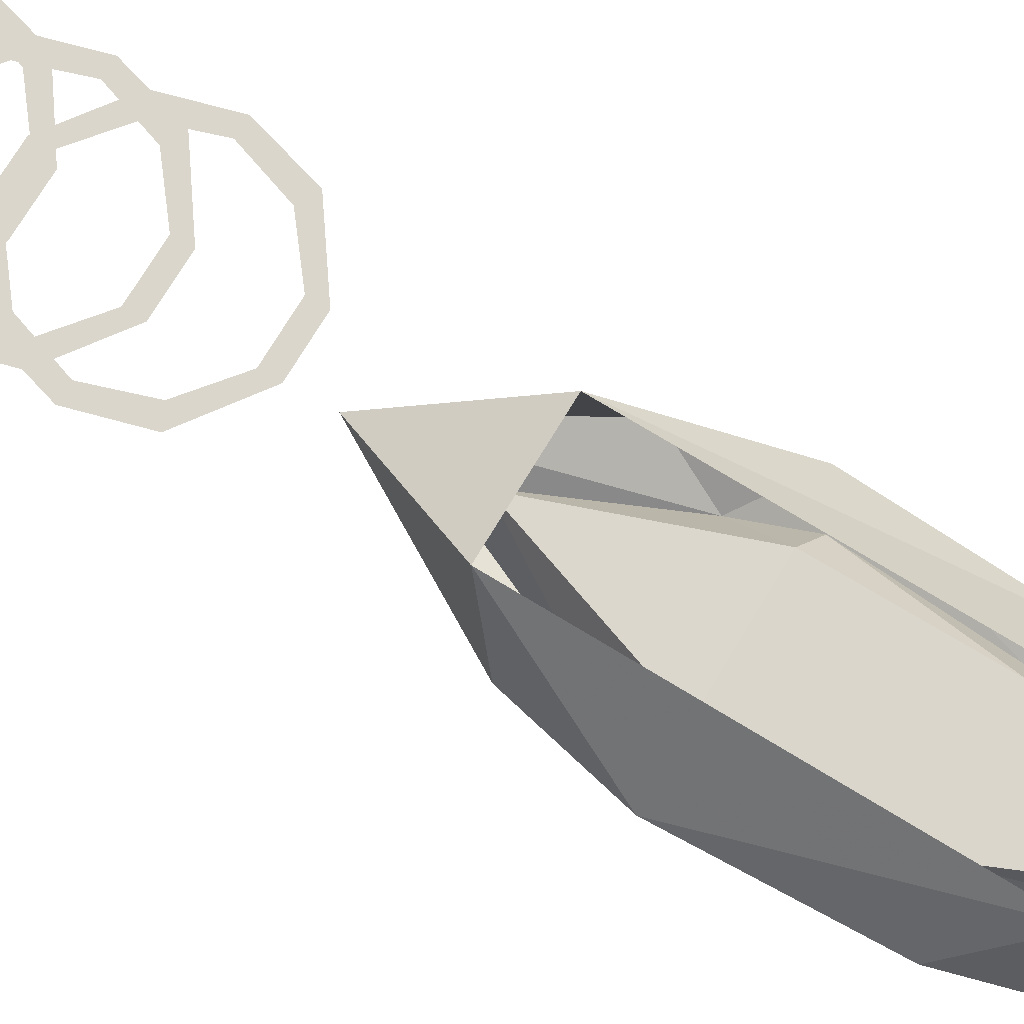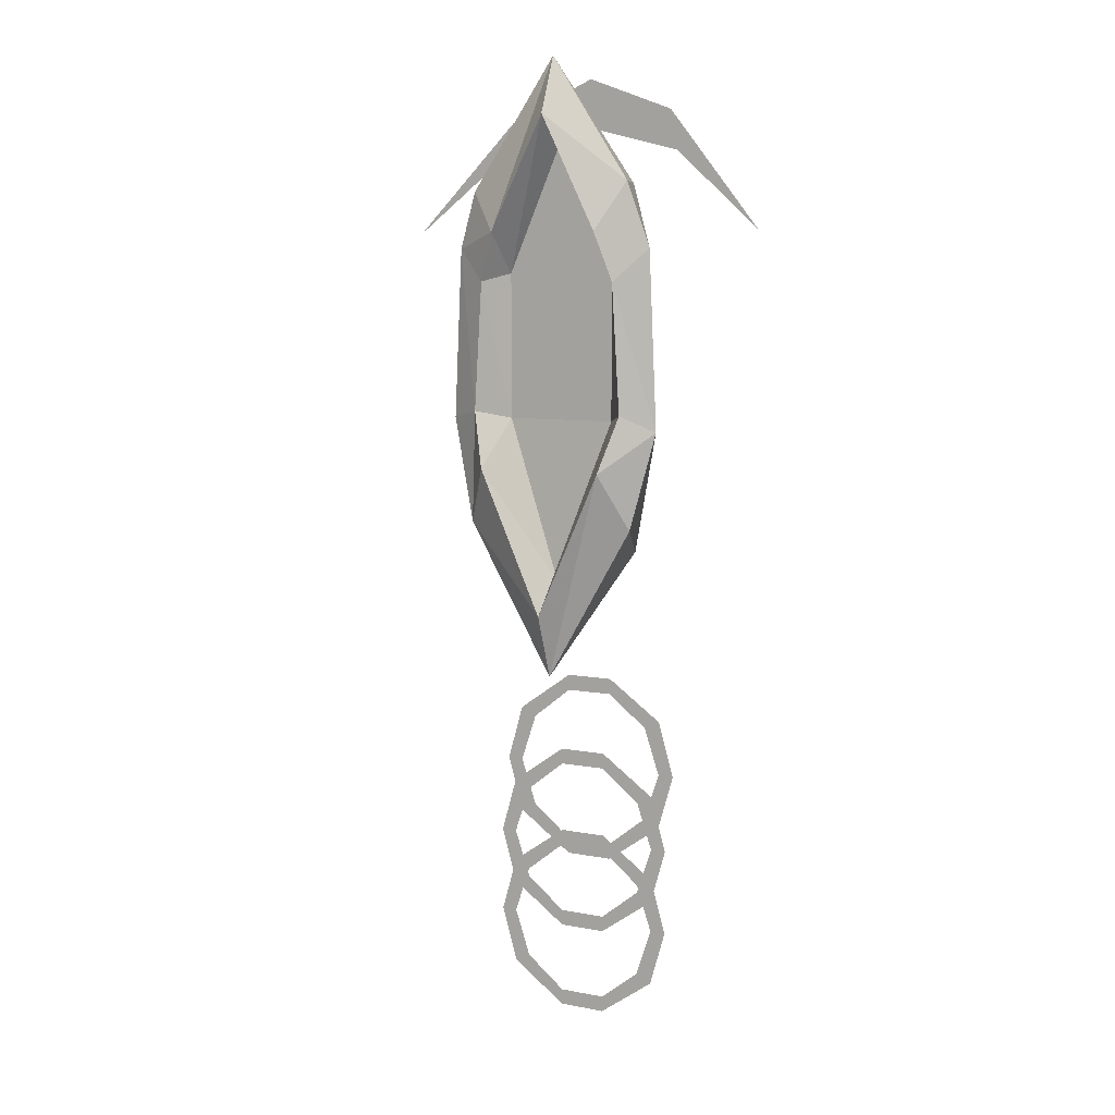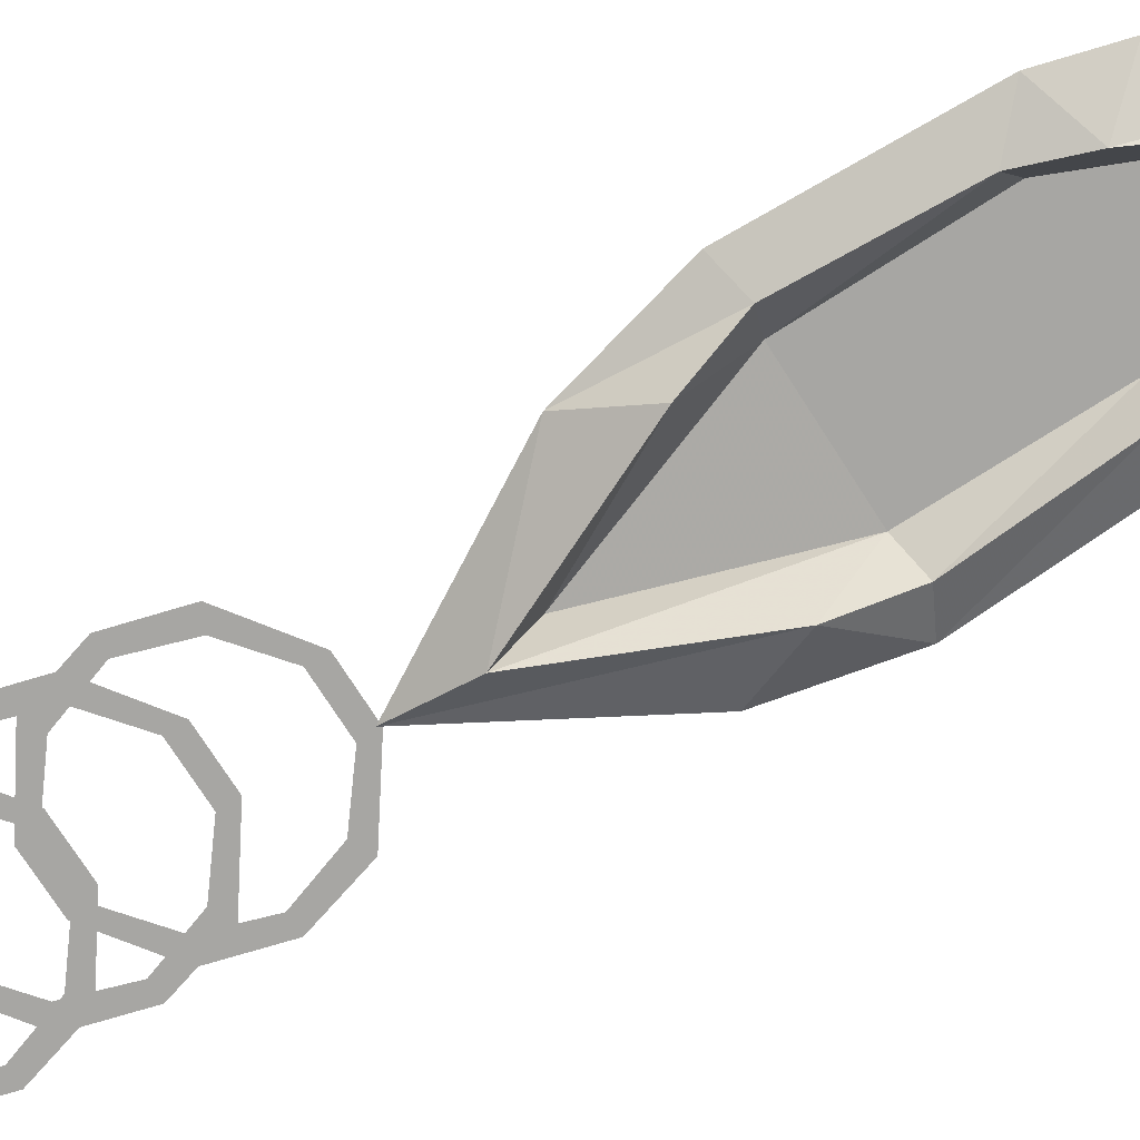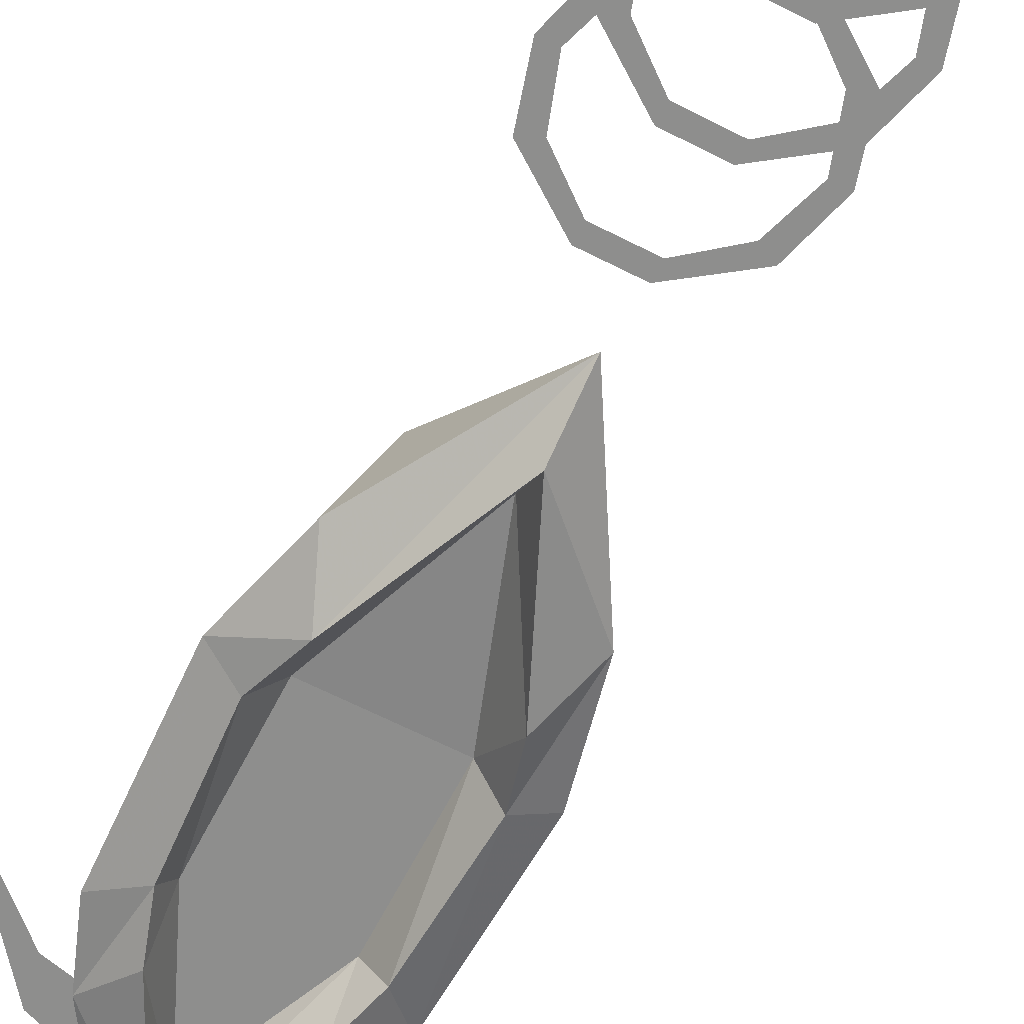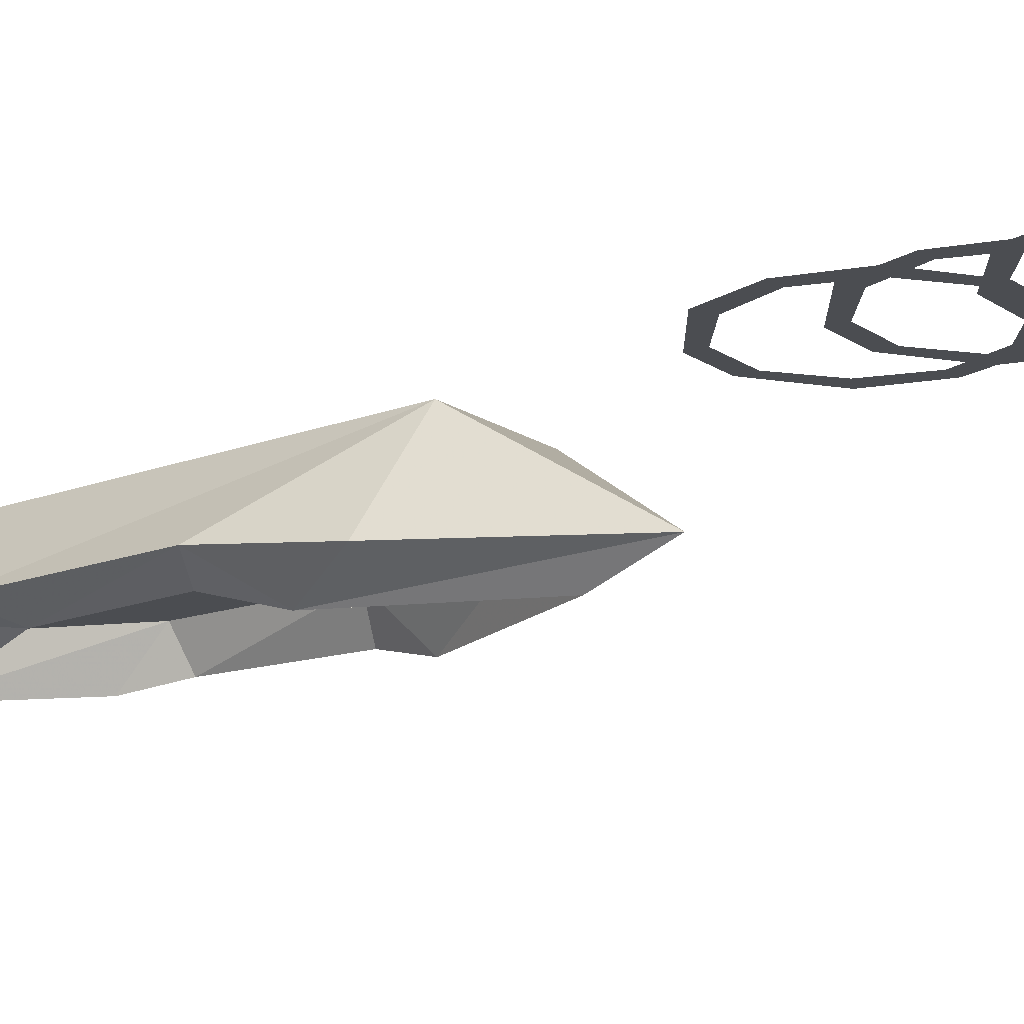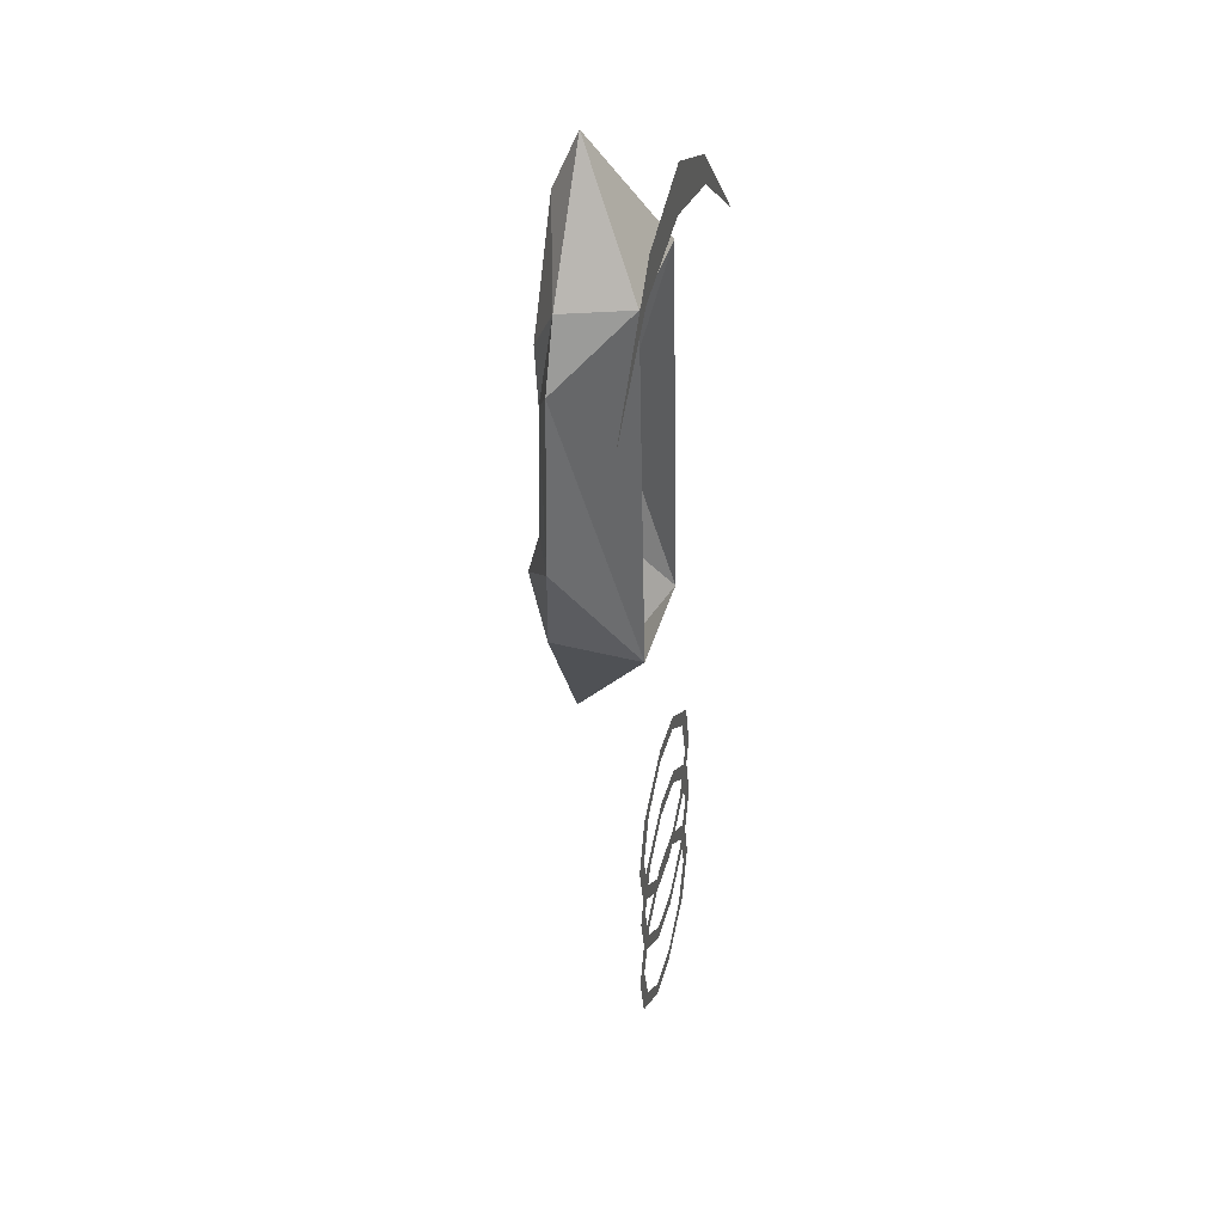
<metadata>
{"format":"obj","ext":"obj","renderer":"f3d","projection":"perspective","resolution":1024,"background":"white","views":[{"elev":73.6,"azim":-58.9,"up":"+Y"},{"elev":8.1,"azim":27.9,"up":"+Z"},{"elev":-74.1,"azim":-57.4,"up":"+Y"},{"elev":-64.9,"azim":152.8,"up":"+Y"},{"elev":-16.0,"azim":125.8,"up":"+Y"},{"elev":40.2,"azim":105.5,"up":"+Z"}]}
</metadata>
<code>
v 0.07031 0 -0.4453
v 0.01562 0 -0.4062
v 0.01562 0 -0.4219
v 0.05469 0 -0.4531
v 0.08594 0 -0.5
v 0.07031 0 -0.5
v 0.07031 0 -0.5547
v 0.05469 0 -0.5469
v 0.01562 0 -0.5938
v 0.01562 0 -0.5781
v -0.03125 0 -0.5938
v -0.03125 0 -0.5781
v -0.08594 0 -0.5547
v -0.07031 0 -0.5469
v -0.1016 0 -0.5
v -0.08594 0 -0.5
v -0.08594 0 -0.4453
v -0.07031 0 -0.4531
v -0.03125 0 -0.4062
v -0.03125 0 -0.4219
v -0.1094 -0.07812 -0.0625
v -0.1016 -0.07812 0.1016
v -0.05469 -0.01562 0.1641
v -0.05469 -0.007812 -0.1953
v -0.08594 -0.08594 -0.1641
v -0.07812 -0.09375 -0.05469
v -0.07031 -0.09375 0.07031
v -0.05469 -0.1016 0.1172
v -0.08594 -0.07812 0.1562
v 0 -0.07812 0.2812
v 0.05469 -0.01562 0.1641
v 0.07812 -0.07812 0.1641
v 0.1016 -0.07812 0.1016
v 0.05469 -0.007812 -0.1953
v 0.1094 -0.07812 -0.07031
v 0.08594 -0.08594 -0.1641
v 0 -0.08594 -0.3125
v 0 -0.1094 -0.25
v -0.0625 -0.1094 -0.1094
v -0.05469 -0.0625 -0.0625
v -0.05469 -0.0625 0.07812
v 0 -0.1016 0.2266
v 0.07031 -0.09375 0.07031
v 0.07812 -0.09375 -0.05469
v 0.0625 -0.1094 -0.1094
v 0.05469 -0.0625 -0.0625
v 0 -0.07031 -0.2188
v 0.05469 -0.0625 0.07812
v 0 -0.0625 0.2031
v 0.05469 -0.1016 0.1172
v 0.07812 0 -0.3672
v 0.02344 0 -0.3281
v 0.02344 0 -0.3438
v 0.0625 0 -0.375
v 0.09375 0 -0.4219
v 0.07812 0 -0.4219
v 0.07812 0 -0.4766
v 0.0625 0 -0.4688
v 0.02344 0 -0.5156
v 0.02344 0 -0.5
v -0.02344 0 -0.5156
v -0.02344 0 -0.5
v -0.07812 0 -0.4766
v -0.0625 0 -0.4688
v -0.09375 0 -0.4219
v -0.07812 0 -0.4219
v -0.07812 0 -0.3672
v -0.0625 0 -0.375
v -0.02344 0 -0.3281
v -0.02344 0 -0.3438
v 0.07031 0 -0.5312
v 0.01562 0 -0.4922
v 0.01562 0 -0.5078
v 0.05469 0 -0.5391
v 0.08594 0 -0.5859
v 0.07031 0 -0.5859
v 0.07031 0 -0.6406
v 0.05469 0 -0.6328
v 0.01562 0 -0.6797
v 0.01562 0 -0.6641
v -0.03125 0 -0.6797
v -0.03125 0 -0.6641
v -0.08594 0 -0.6406
v -0.07031 0 -0.6328
v -0.1016 0 -0.5859
v -0.08594 0 -0.5859
v -0.08594 0 -0.5312
v -0.07031 0 -0.5391
v -0.03125 0 -0.4922
v -0.03125 0 -0.5078
v 0 0 0.2188
v 0 0 0.2656
v -0.08594 0 0.2266
v -0.09375 0 0.1953
v -0.1953 0 0.1172
v 0.09375 0 0.1953
v 0.08594 0 0.2344
v 0.1797 0 0.1172
f 1 2 3
f 1 3 4
f 1 4 5
f 5 4 6
f 5 6 7
f 7 6 8
f 7 8 9
f 9 8 10
f 9 10 11
f 11 10 12
f 11 12 13
f 13 12 14
f 13 14 15
f 15 14 16
f 15 16 17
f 17 16 18
f 17 18 19
f 19 18 20
f 19 20 2
f 2 20 3
f 51 52 53
f 51 53 54
f 51 54 55
f 55 54 56
f 55 56 57
f 57 56 58
f 57 58 59
f 59 58 60
f 59 60 61
f 61 60 62
f 61 62 63
f 63 62 64
f 63 64 65
f 65 64 66
f 65 66 67
f 67 66 68
f 67 68 69
f 69 68 70
f 69 70 52
f 52 70 53
f 71 72 73
f 71 73 74
f 71 74 75
f 75 74 76
f 75 76 77
f 77 76 78
f 77 78 79
f 79 78 80
f 79 80 81
f 81 80 82
f 81 82 83
f 83 82 84
f 83 84 85
f 85 84 86
f 85 86 87
f 87 86 88
f 87 88 89
f 89 88 90
f 89 90 72
f 72 90 73
f 91 92 93
f 91 93 94
f 94 93 95
f 92 91 96
f 92 96 97
f 97 96 98
f 21 22 23
f 21 23 24
f 21 24 25
f 22 29 23
f 23 29 30
f 23 30 31
f 31 30 32
f 31 32 33
f 31 33 34
f 34 33 35
f 34 35 36
f 34 36 37
f 34 37 24
f 24 37 25
f 21 25 26
f 21 26 22
f 22 26 27
f 22 27 28
f 22 28 29
f 25 37 38
f 25 38 39
f 25 39 26
f 28 42 30
f 28 30 29
f 35 33 43
f 35 43 44
f 35 44 45
f 35 45 36
f 36 45 37
f 37 45 38
f 42 50 32
f 42 32 30
f 32 50 43
f 32 43 33
f 45 46 44
f 26 39 40
f 26 40 27
f 27 40 41
f 27 41 28
f 28 41 42
f 38 45 46
f 38 46 47
f 38 47 39
f 39 47 40
f 40 47 46
f 40 46 48
f 40 48 41
f 41 48 49
f 41 49 42
f 42 49 50
f 48 46 44
f 48 44 43
f 48 43 50
f 48 50 49
f 45 44 46

</code>
